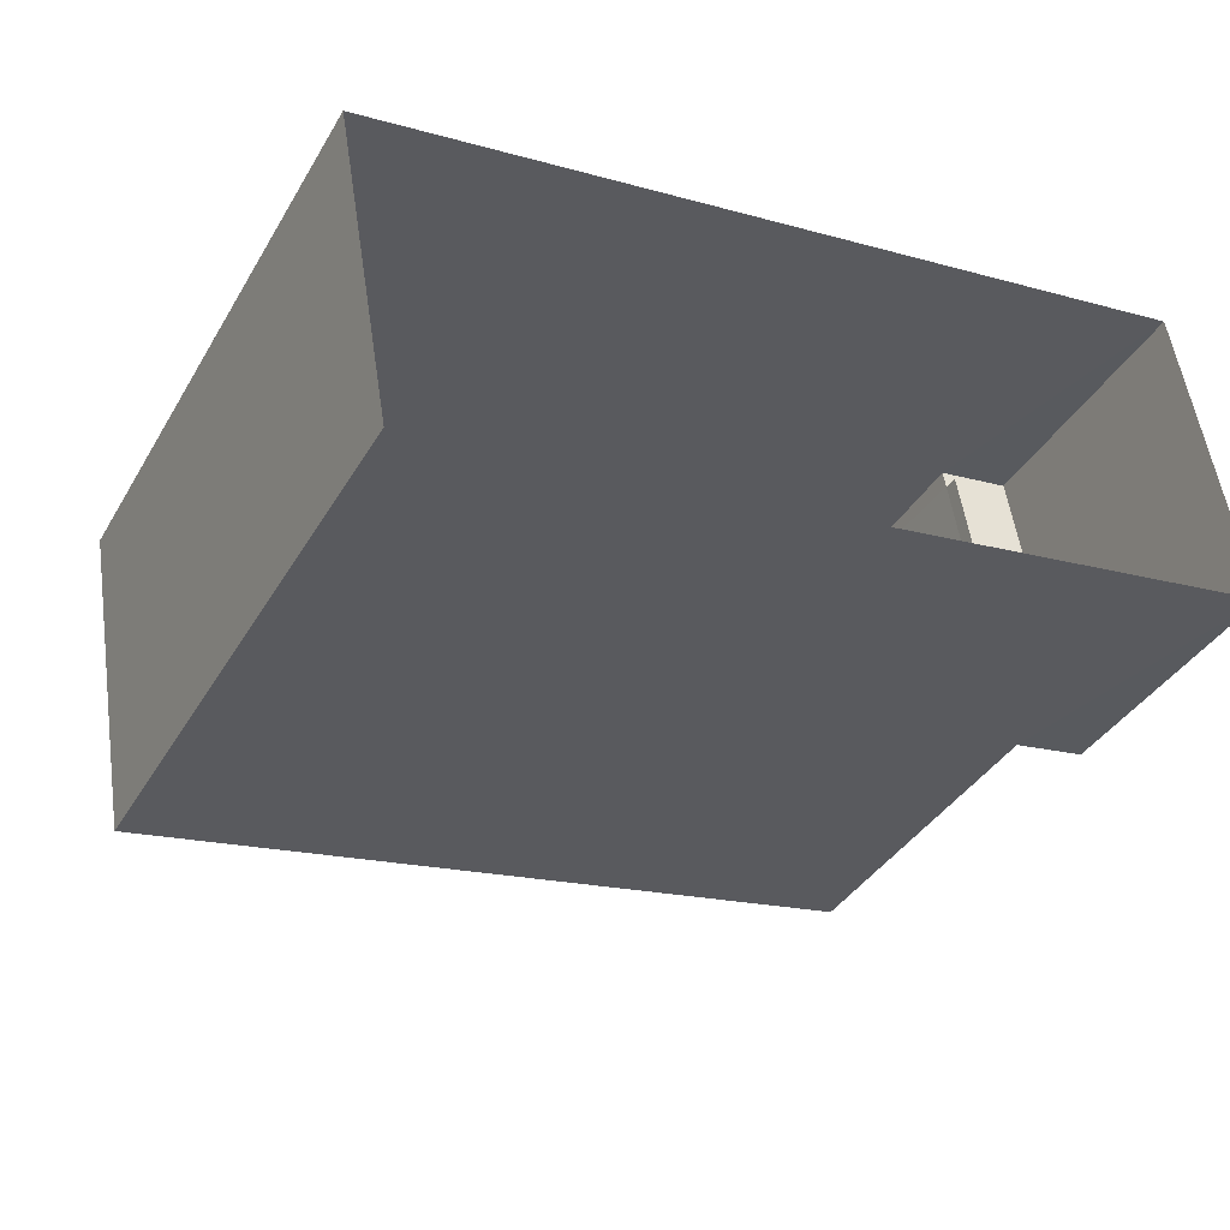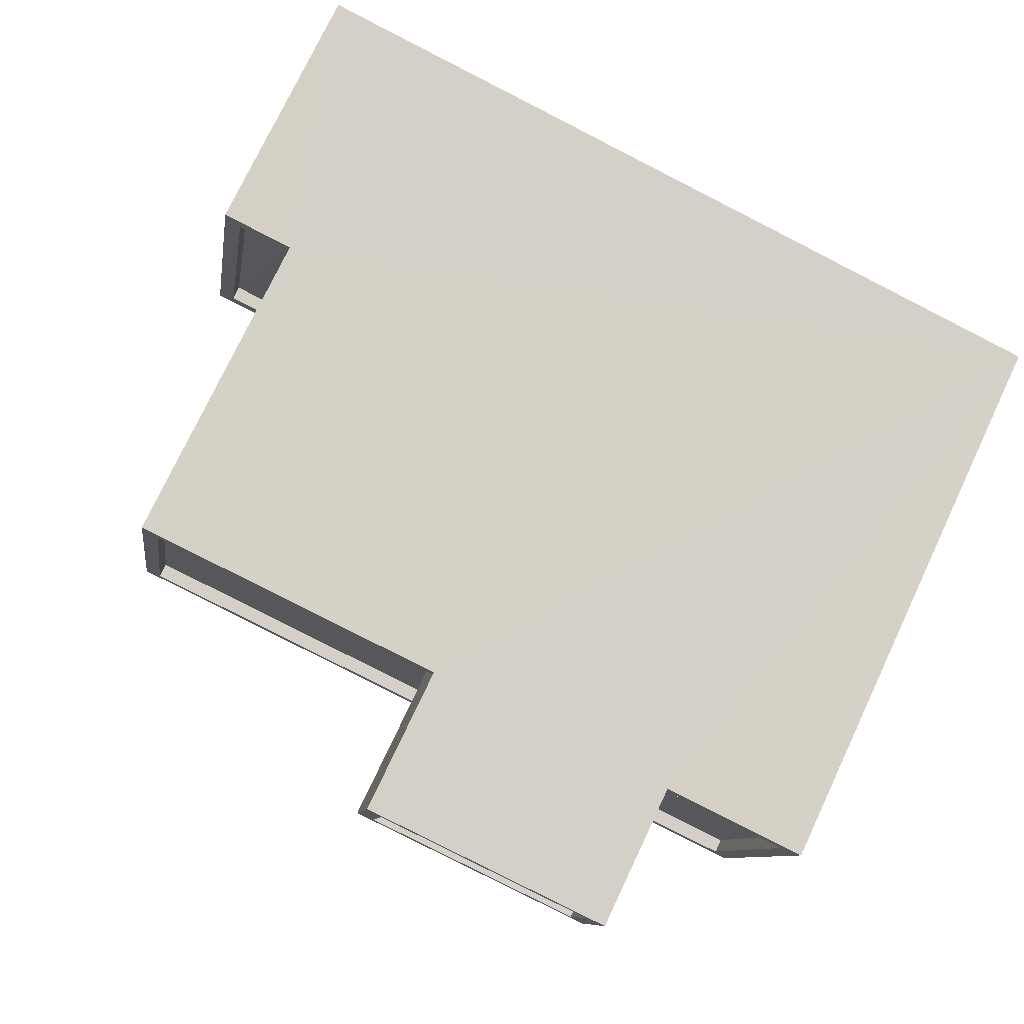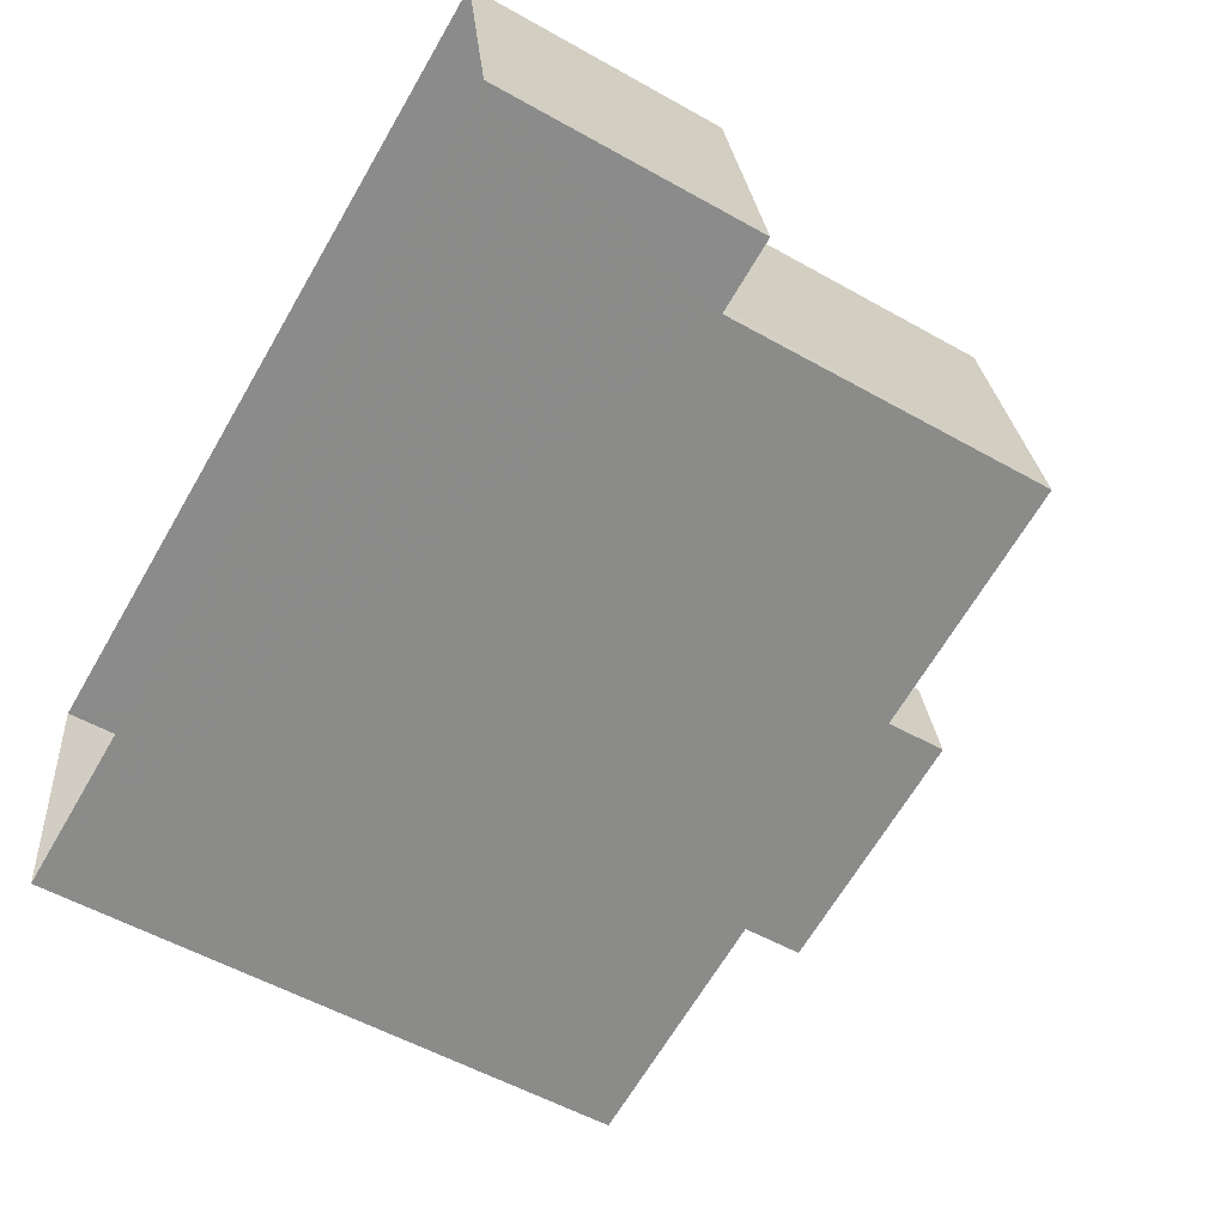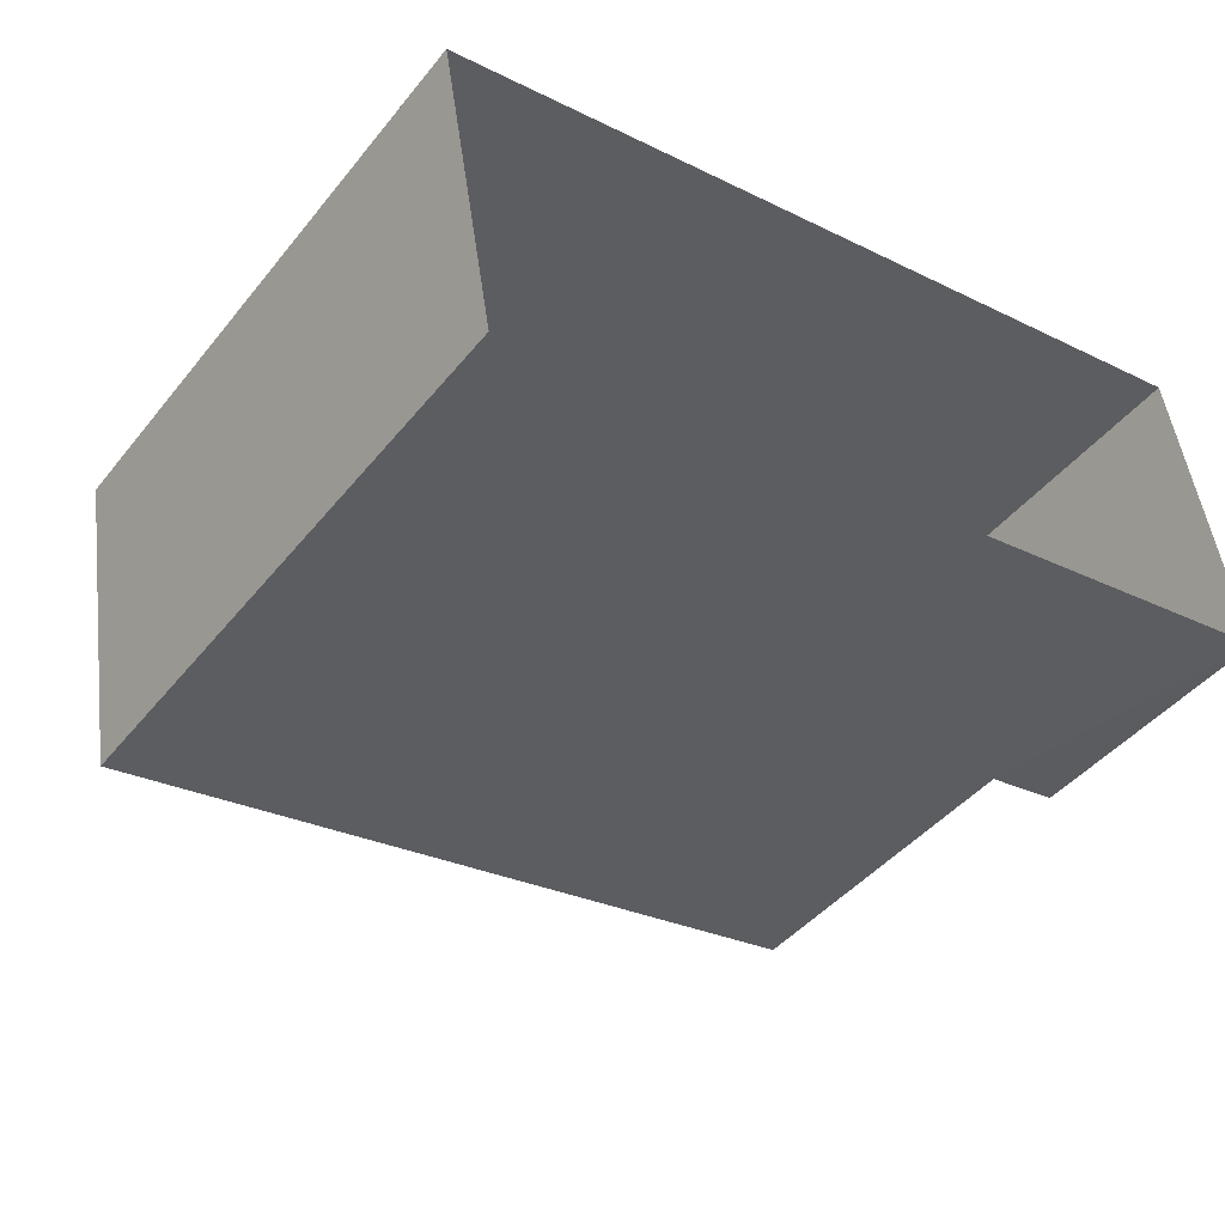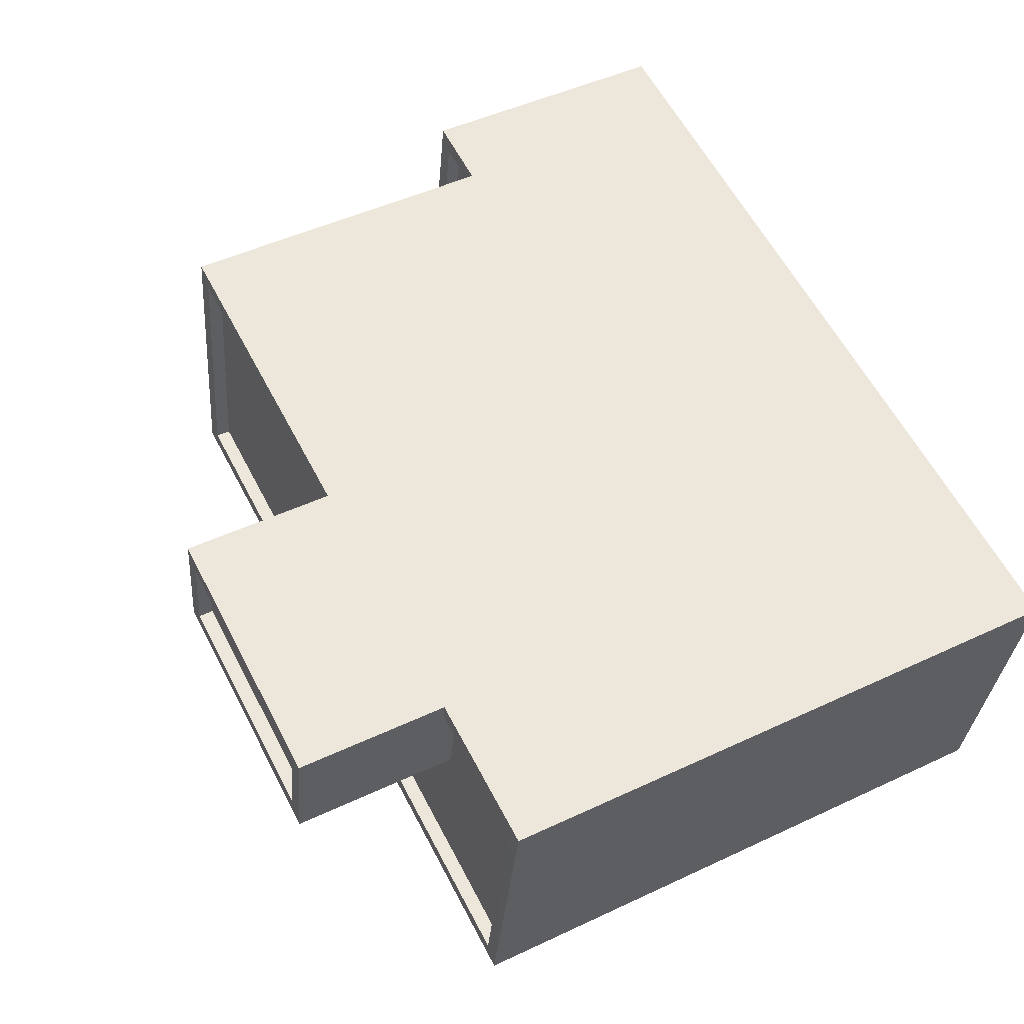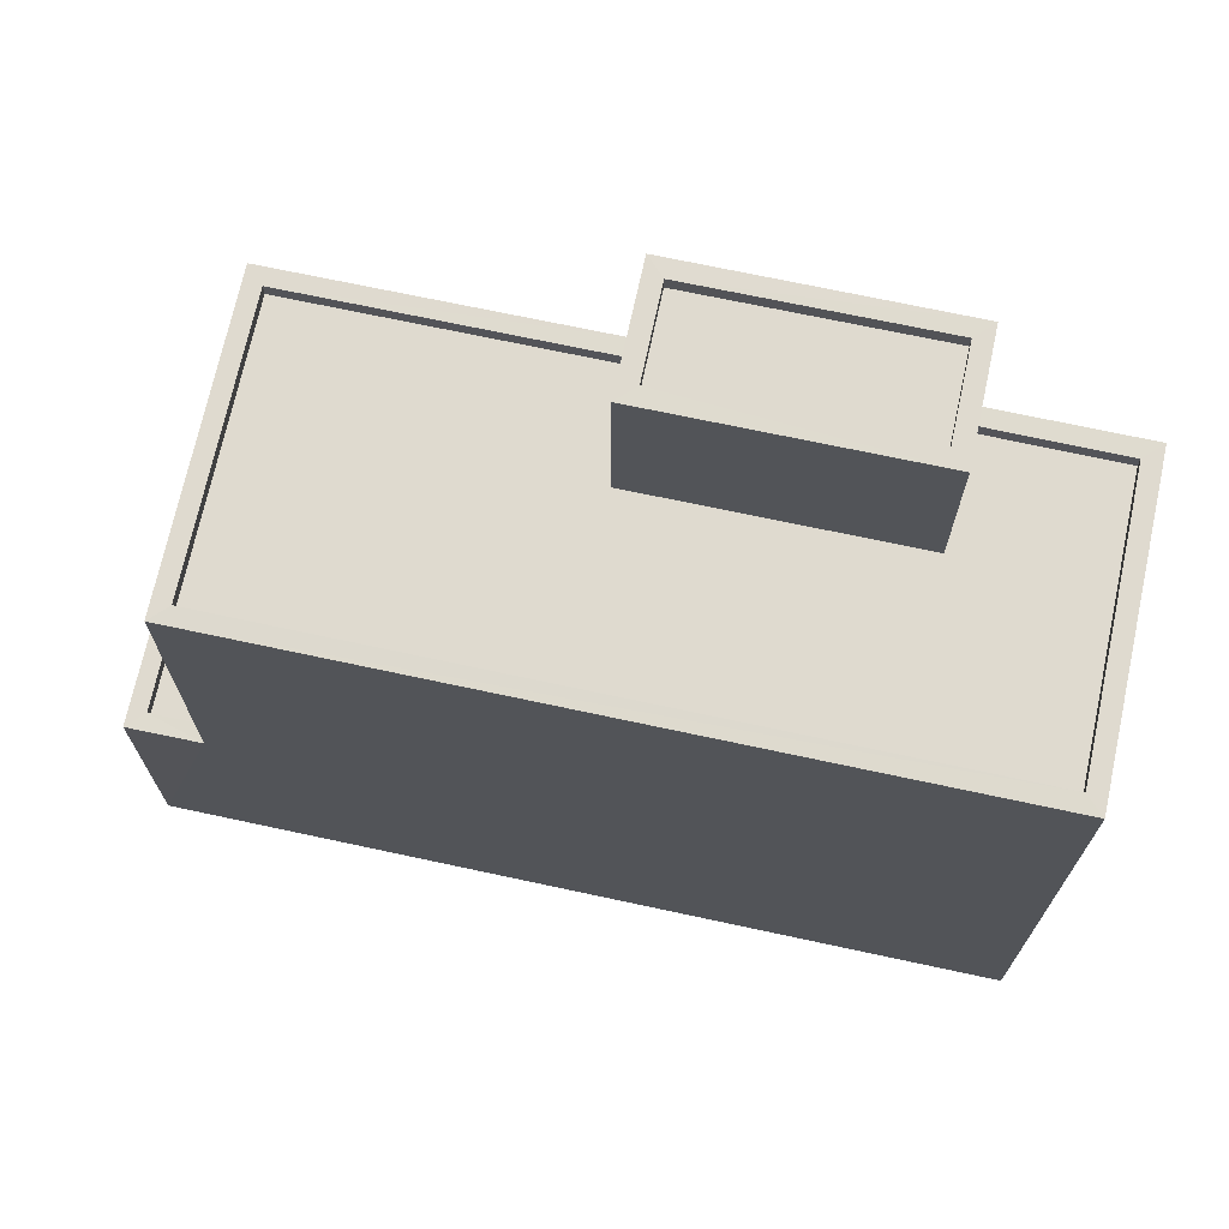
<metadata>
{"format":"obj","ext":"obj","renderer":"f3d","projection":"perspective","resolution":1024,"background":"white","views":[{"elev":-37.9,"azim":152.6,"up":"+Y"},{"elev":76.1,"azim":25.3,"up":"+Y"},{"elev":-55.1,"azim":-120.7,"up":"+Y"},{"elev":-43.8,"azim":144.1,"up":"+Y"},{"elev":48.3,"azim":62.3,"up":"+Y"},{"elev":70.7,"azim":2.5,"up":"+Z"}]}
</metadata>
<code>
v -8.917e+04 -9.954e+04 7.514
v -8.916e+04 -9.954e+04 7.513
v -8.916e+04 -9.955e+04 7.513
v -8.917e+04 -9.954e+04 7.514
v -8.916e+04 -9.954e+04 17.52
v -8.916e+04 -9.954e+04 17.52
v -8.916e+04 -9.954e+04 17.52
v -8.916e+04 -9.954e+04 17.52
v -8.917e+04 -9.954e+04 17.52
v -8.917e+04 -9.954e+04 17.52
v -8.917e+04 -9.954e+04 17.52
v -8.917e+04 -9.954e+04 17.52
v -8.917e+04 -9.954e+04 11.81
v -8.917e+04 -9.954e+04 11.81
v -8.917e+04 -9.954e+04 11.81
v -8.917e+04 -9.954e+04 11.81
v -8.917e+04 -9.954e+04 20.4
v -8.917e+04 -9.954e+04 20.4
v -8.916e+04 -9.954e+04 20.4
v -8.916e+04 -9.954e+04 20.4
v -8.916e+04 -9.955e+04 17.77
v -8.916e+04 -9.954e+04 17.77
v -8.916e+04 -9.954e+04 17.77
v -8.916e+04 -9.954e+04 17.77
v -8.917e+04 -9.954e+04 17.77
v -8.917e+04 -9.954e+04 17.77
v -8.917e+04 -9.954e+04 17.77
v -8.917e+04 -9.954e+04 17.77
v -8.916e+04 -9.954e+04 17.77
v -8.916e+04 -9.954e+04 17.77
v -8.917e+04 -9.954e+04 17.77
v -8.917e+04 -9.954e+04 17.77
v -8.916e+04 -9.954e+04 20.15
v -8.916e+04 -9.954e+04 20.15
v -8.917e+04 -9.954e+04 20.15
v -8.917e+04 -9.954e+04 20.15
v -8.917e+04 -9.954e+04 12.06
v -8.917e+04 -9.954e+04 12.06
v -8.917e+04 -9.954e+04 12.06
v -8.917e+04 -9.954e+04 12.06
v -8.917e+04 -9.954e+04 12.06
v -8.917e+04 -9.954e+04 12.06
v -8.917e+04 -9.954e+04 12.06
v -8.917e+04 -9.954e+04 12.06
v -8.917e+04 -9.954e+04 20.4
v -8.917e+04 -9.954e+04 20.4
v -8.916e+04 -9.954e+04 20.4
v -8.916e+04 -9.954e+04 20.4
f 1 2 3
f 1 4 2
f 5 6 7
f 7 6 8
f 9 10 11
f 12 9 11
f 11 10 8
f 6 11 8
f 13 14 15
f 16 13 15
f 17 18 19
f 20 17 19
f 21 22 23
f 24 25 21
f 25 26 27
f 27 26 28
f 23 22 29
f 30 23 29
f 28 26 31
f 25 24 32
f 21 23 24
f 25 32 26
f 33 34 35
f 36 33 35
f 37 38 39
f 40 41 42
f 38 43 39
f 42 41 44
f 39 43 44
f 41 39 44
f 17 45 18
f 45 46 18
f 19 47 48
f 20 19 48
f 47 46 45
f 48 47 45
f 23 7 8
f 24 23 8
f 37 13 40
f 38 37 27
f 13 16 40
f 27 40 25
f 25 40 42
f 27 37 40
f 18 6 19
f 18 11 6
f 40 15 41
f 40 16 15
f 32 8 10
f 32 24 8
f 48 34 33
f 20 48 33
f 45 36 35
f 45 17 36
f 48 35 34
f 48 45 35
f 20 33 36
f 17 20 36
f 6 30 19
f 19 30 47
f 6 5 30
f 47 30 29
f 22 3 2
f 22 21 3
f 37 39 14
f 13 37 14
f 43 4 1
f 44 43 1
f 39 15 14
f 39 41 15
f 12 26 9
f 12 31 26
f 32 10 9
f 26 32 9
f 12 11 31
f 28 31 46
f 46 31 18
f 31 11 18
f 30 7 23
f 30 5 7
f 46 47 28
f 27 28 38
f 29 22 2
f 28 47 29
f 43 38 4
f 4 38 2
f 38 28 2
f 28 29 2
f 44 1 42
f 1 3 42
f 42 21 25
f 42 3 21

</code>
